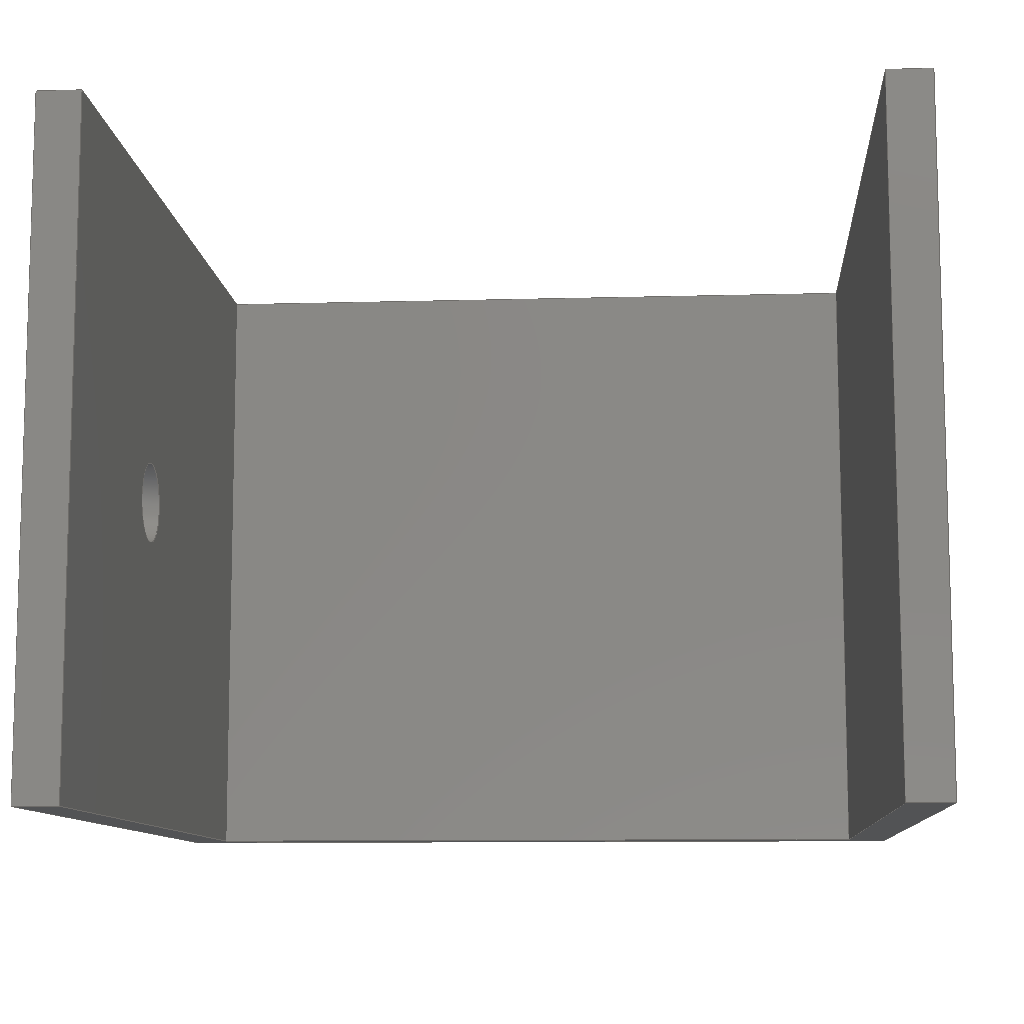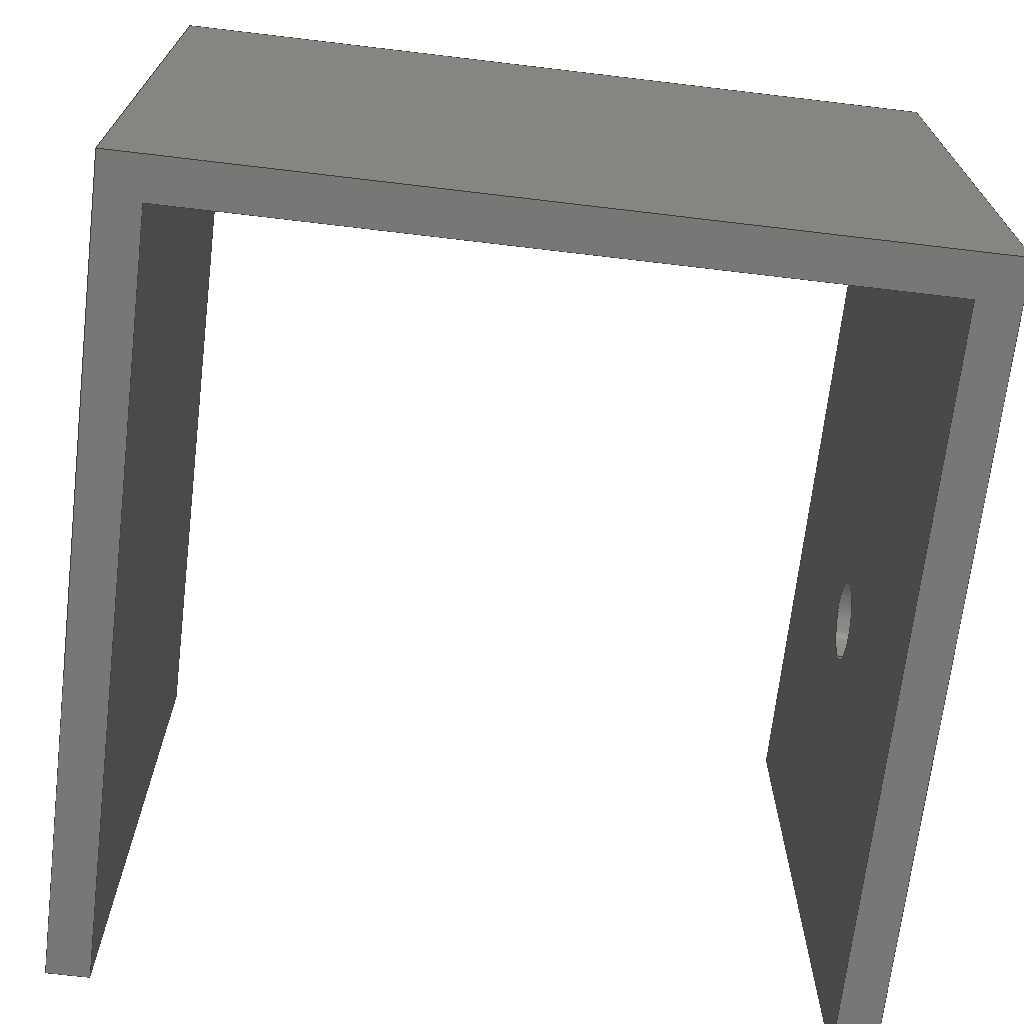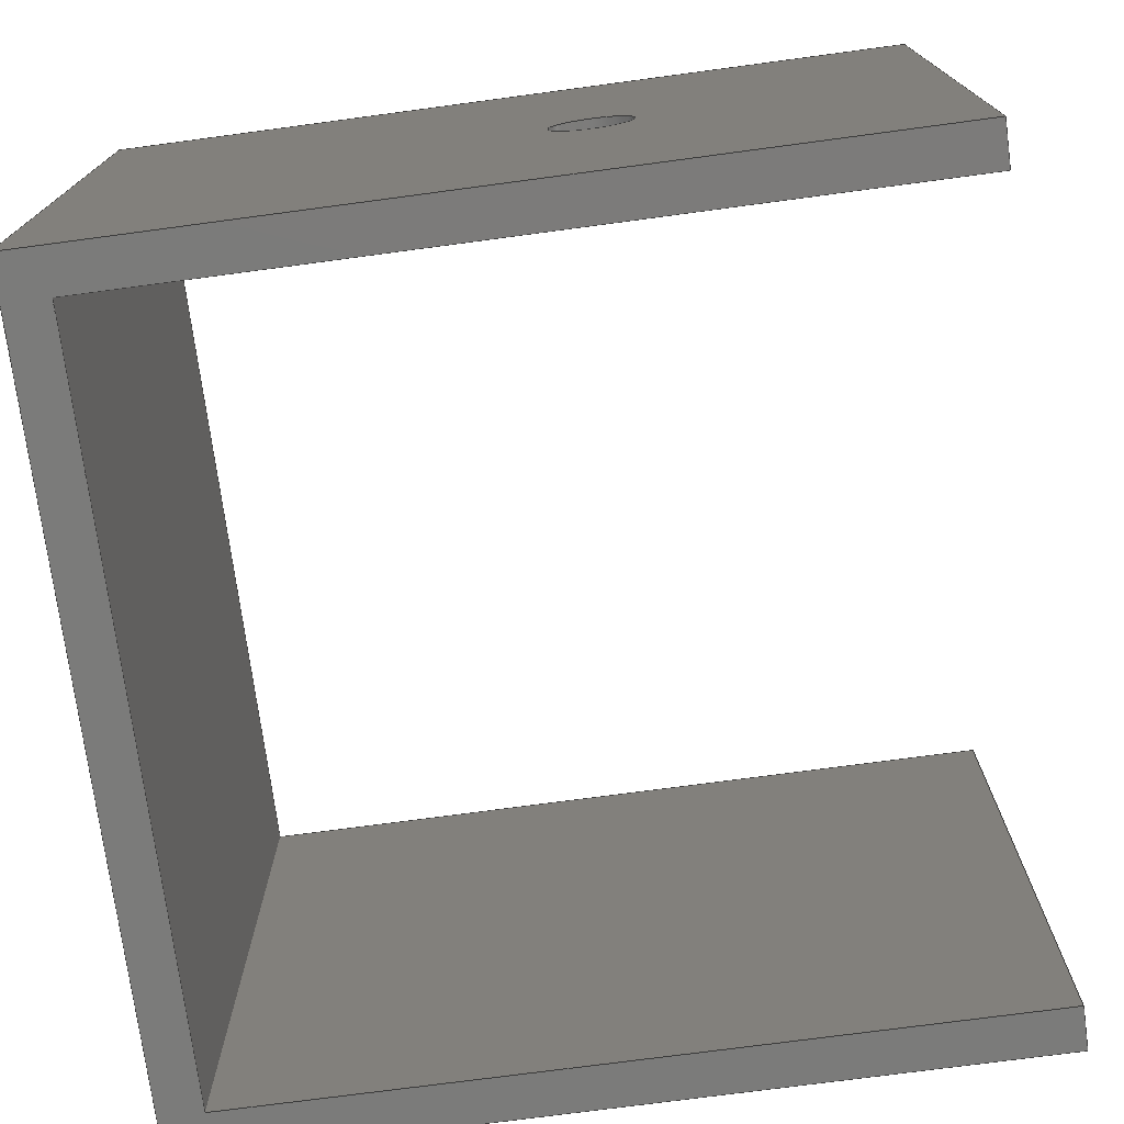
<metadata>
{"format":"step","ext":"step","renderer":"f3d","projection":"perspective","resolution":1024,"background":"white","views":[{"elev":-9.9,"azim":94.2,"up":"+Z"},{"elev":-69.7,"azim":-96.8,"up":"+Z"},{"elev":-74.2,"azim":7.6,"up":"+Z"}]}
</metadata>
<code>
ISO-10303-21;
DATA;
#1=MECHANICAL_DESIGN_GEOMETRIC_PRESENTATION_REPRESENTATION('',(#4),#345);
#2=SHAPE_REPRESENTATION_RELATIONSHIP('SRR','None',#352,#3);
#3=ADVANCED_BREP_SHAPE_REPRESENTATION('',(#5),#344);
#4=STYLED_ITEM('',(#361),#5);
#5=MANIFOLD_SOLID_BREP('Body1',#205);
#6=FACE_BOUND('',#35,.T.);
#7=FACE_BOUND('',#38,.T.);
#8=PLANE('',#222);
#9=PLANE('',#223);
#10=PLANE('',#224);
#11=PLANE('',#225);
#12=PLANE('',#226);
#13=PLANE('',#227);
#14=PLANE('',#228);
#15=PLANE('',#229);
#16=PLANE('',#230);
#17=PLANE('',#231);
#18=FACE_OUTER_BOUND('',#29,.T.);
#19=FACE_OUTER_BOUND('',#30,.T.);
#20=FACE_OUTER_BOUND('',#31,.T.);
#21=FACE_OUTER_BOUND('',#32,.T.);
#22=FACE_OUTER_BOUND('',#33,.T.);
#23=FACE_OUTER_BOUND('',#34,.T.);
#24=FACE_OUTER_BOUND('',#36,.T.);
#25=FACE_OUTER_BOUND('',#37,.T.);
#26=FACE_OUTER_BOUND('',#39,.T.);
#27=FACE_OUTER_BOUND('',#40,.T.);
#28=FACE_OUTER_BOUND('',#41,.T.);
#29=EDGE_LOOP('',(#139,#140,#141,#142));
#30=EDGE_LOOP('',(#143,#144,#145,#146));
#31=EDGE_LOOP('',(#147,#148,#149,#150));
#32=EDGE_LOOP('',(#151,#152,#153,#154));
#33=EDGE_LOOP('',(#155,#156,#157,#158,#159,#160,#161,#162));
#34=EDGE_LOOP('',(#163,#164,#165,#166));
#35=EDGE_LOOP('',(#167));
#36=EDGE_LOOP('',(#168,#169,#170,#171));
#37=EDGE_LOOP('',(#172,#173,#174,#175));
#38=EDGE_LOOP('',(#176));
#39=EDGE_LOOP('',(#177,#178,#179,#180));
#40=EDGE_LOOP('',(#181,#182,#183,#184,#185,#186,#187,#188));
#41=EDGE_LOOP('',(#189,#190,#191,#192));
#42=LINE('',#290,#67);
#43=LINE('',#295,#68);
#44=LINE('',#297,#69);
#45=LINE('',#299,#70);
#46=LINE('',#300,#71);
#47=LINE('',#304,#72);
#48=LINE('',#306,#73);
#49=LINE('',#308,#74);
#50=LINE('',#309,#75);
#51=LINE('',#312,#76);
#52=LINE('',#314,#77);
#53=LINE('',#315,#78);
#54=LINE('',#318,#79);
#55=LINE('',#320,#80);
#56=LINE('',#321,#81);
#57=LINE('',#323,#82);
#58=LINE('',#324,#83);
#59=LINE('',#327,#84);
#60=LINE('',#328,#85);
#61=LINE('',#331,#86);
#62=LINE('',#332,#87);
#63=LINE('',#334,#88);
#64=LINE('',#337,#89);
#65=LINE('',#338,#90);
#66=LINE('',#340,#91);
#67=VECTOR('',#238,0.25);
#68=VECTOR('',#243,1);
#69=VECTOR('',#244,1);
#70=VECTOR('',#245,1);
#71=VECTOR('',#246,1);
#72=VECTOR('',#249,1);
#73=VECTOR('',#250,1);
#74=VECTOR('',#251,1);
#75=VECTOR('',#252,1);
#76=VECTOR('',#255,1);
#77=VECTOR('',#256,1);
#78=VECTOR('',#257,1);
#79=VECTOR('',#260,1);
#80=VECTOR('',#261,1);
#81=VECTOR('',#262,1);
#82=VECTOR('',#263,1);
#83=VECTOR('',#264,1);
#84=VECTOR('',#267,1);
#85=VECTOR('',#268,1);
#86=VECTOR('',#271,1);
#87=VECTOR('',#272,1);
#88=VECTOR('',#275,1);
#89=VECTOR('',#278,1);
#90=VECTOR('',#279,1);
#91=VECTOR('',#282,1);
#92=CIRCLE('',#220,0.25);
#93=CIRCLE('',#221,0.25);
#94=VERTEX_POINT('',#287);
#95=VERTEX_POINT('',#289);
#96=VERTEX_POINT('',#293);
#97=VERTEX_POINT('',#294);
#98=VERTEX_POINT('',#296);
#99=VERTEX_POINT('',#298);
#100=VERTEX_POINT('',#302);
#101=VERTEX_POINT('',#303);
#102=VERTEX_POINT('',#305);
#103=VERTEX_POINT('',#307);
#104=VERTEX_POINT('',#311);
#105=VERTEX_POINT('',#313);
#106=VERTEX_POINT('',#317);
#107=VERTEX_POINT('',#319);
#108=VERTEX_POINT('',#322);
#109=VERTEX_POINT('',#326);
#110=VERTEX_POINT('',#330);
#111=VERTEX_POINT('',#336);
#112=EDGE_CURVE('',#94,#94,#92,.T.);
#113=EDGE_CURVE('',#94,#95,#42,.T.);
#114=EDGE_CURVE('',#95,#95,#93,.T.);
#115=EDGE_CURVE('',#96,#97,#43,.T.);
#116=EDGE_CURVE('',#98,#96,#44,.T.);
#117=EDGE_CURVE('',#99,#98,#45,.T.);
#118=EDGE_CURVE('',#97,#99,#46,.T.);
#119=EDGE_CURVE('',#100,#101,#47,.T.);
#120=EDGE_CURVE('',#102,#100,#48,.T.);
#121=EDGE_CURVE('',#103,#102,#49,.T.);
#122=EDGE_CURVE('',#101,#103,#50,.T.);
#123=EDGE_CURVE('',#104,#101,#51,.T.);
#124=EDGE_CURVE('',#104,#105,#52,.T.);
#125=EDGE_CURVE('',#100,#105,#53,.T.);
#126=EDGE_CURVE('',#106,#103,#54,.T.);
#127=EDGE_CURVE('',#107,#106,#55,.T.);
#128=EDGE_CURVE('',#107,#98,#56,.T.);
#129=EDGE_CURVE('',#96,#108,#57,.T.);
#130=EDGE_CURVE('',#108,#104,#58,.T.);
#131=EDGE_CURVE('',#109,#107,#59,.T.);
#132=EDGE_CURVE('',#99,#109,#60,.T.);
#133=EDGE_CURVE('',#105,#110,#61,.T.);
#134=EDGE_CURVE('',#108,#110,#62,.T.);
#135=EDGE_CURVE('',#110,#97,#63,.T.);
#136=EDGE_CURVE('',#111,#106,#64,.T.);
#137=EDGE_CURVE('',#109,#111,#65,.T.);
#138=EDGE_CURVE('',#102,#111,#66,.T.);
#139=ORIENTED_EDGE('',*,*,#112,.F.);
#140=ORIENTED_EDGE('',*,*,#113,.T.);
#141=ORIENTED_EDGE('',*,*,#114,.F.);
#142=ORIENTED_EDGE('',*,*,#113,.F.);
#143=ORIENTED_EDGE('',*,*,#115,.F.);
#144=ORIENTED_EDGE('',*,*,#116,.F.);
#145=ORIENTED_EDGE('',*,*,#117,.F.);
#146=ORIENTED_EDGE('',*,*,#118,.F.);
#147=ORIENTED_EDGE('',*,*,#119,.F.);
#148=ORIENTED_EDGE('',*,*,#120,.F.);
#149=ORIENTED_EDGE('',*,*,#121,.F.);
#150=ORIENTED_EDGE('',*,*,#122,.F.);
#151=ORIENTED_EDGE('',*,*,#119,.T.);
#152=ORIENTED_EDGE('',*,*,#123,.F.);
#153=ORIENTED_EDGE('',*,*,#124,.T.);
#154=ORIENTED_EDGE('',*,*,#125,.F.);
#155=ORIENTED_EDGE('',*,*,#122,.T.);
#156=ORIENTED_EDGE('',*,*,#126,.F.);
#157=ORIENTED_EDGE('',*,*,#127,.F.);
#158=ORIENTED_EDGE('',*,*,#128,.T.);
#159=ORIENTED_EDGE('',*,*,#116,.T.);
#160=ORIENTED_EDGE('',*,*,#129,.T.);
#161=ORIENTED_EDGE('',*,*,#130,.T.);
#162=ORIENTED_EDGE('',*,*,#123,.T.);
#163=ORIENTED_EDGE('',*,*,#117,.T.);
#164=ORIENTED_EDGE('',*,*,#128,.F.);
#165=ORIENTED_EDGE('',*,*,#131,.F.);
#166=ORIENTED_EDGE('',*,*,#132,.F.);
#167=ORIENTED_EDGE('',*,*,#114,.T.);
#168=ORIENTED_EDGE('',*,*,#133,.F.);
#169=ORIENTED_EDGE('',*,*,#124,.F.);
#170=ORIENTED_EDGE('',*,*,#130,.F.);
#171=ORIENTED_EDGE('',*,*,#134,.T.);
#172=ORIENTED_EDGE('',*,*,#115,.T.);
#173=ORIENTED_EDGE('',*,*,#135,.F.);
#174=ORIENTED_EDGE('',*,*,#134,.F.);
#175=ORIENTED_EDGE('',*,*,#129,.F.);
#176=ORIENTED_EDGE('',*,*,#112,.T.);
#177=ORIENTED_EDGE('',*,*,#131,.T.);
#178=ORIENTED_EDGE('',*,*,#127,.T.);
#179=ORIENTED_EDGE('',*,*,#136,.F.);
#180=ORIENTED_EDGE('',*,*,#137,.F.);
#181=ORIENTED_EDGE('',*,*,#120,.T.);
#182=ORIENTED_EDGE('',*,*,#125,.T.);
#183=ORIENTED_EDGE('',*,*,#133,.T.);
#184=ORIENTED_EDGE('',*,*,#135,.T.);
#185=ORIENTED_EDGE('',*,*,#118,.T.);
#186=ORIENTED_EDGE('',*,*,#132,.T.);
#187=ORIENTED_EDGE('',*,*,#137,.T.);
#188=ORIENTED_EDGE('',*,*,#138,.F.);
#189=ORIENTED_EDGE('',*,*,#121,.T.);
#190=ORIENTED_EDGE('',*,*,#138,.T.);
#191=ORIENTED_EDGE('',*,*,#136,.T.);
#192=ORIENTED_EDGE('',*,*,#126,.T.);
#193=CYLINDRICAL_SURFACE('',#219,0.25);
#194=ADVANCED_FACE('',(#18),#193,.F.);
#195=ADVANCED_FACE('',(#19),#8,.F.);
#196=ADVANCED_FACE('',(#20),#9,.F.);
#197=ADVANCED_FACE('',(#21),#10,.F.);
#198=ADVANCED_FACE('',(#22),#11,.T.);
#199=ADVANCED_FACE('',(#23,#6),#12,.F.);
#200=ADVANCED_FACE('',(#24),#13,.F.);
#201=ADVANCED_FACE('',(#25,#7),#14,.F.);
#202=ADVANCED_FACE('',(#26),#15,.T.);
#203=ADVANCED_FACE('',(#27),#16,.T.);
#204=ADVANCED_FACE('',(#28),#17,.T.);
#205=CLOSED_SHELL('',(#194,#195,#196,#197,#198,#199,#200,#201,#202,#203,
#204));
#206=DERIVED_UNIT_ELEMENT(#208,1);
#207=DERIVED_UNIT_ELEMENT(#347,3);
#208=(
MASS_UNIT()
NAMED_UNIT(*)
SI_UNIT(.KILO.,.GRAM.)
);
#209=DERIVED_UNIT((#206,#207));
#210=MEASURE_REPRESENTATION_ITEM('density measure',
POSITIVE_RATIO_MEASURE(7850),#209);
#211=PROPERTY_DEFINITION_REPRESENTATION(#216,#213);
#212=PROPERTY_DEFINITION_REPRESENTATION(#217,#214);
#213=REPRESENTATION('material name',(#215),#344);
#214=REPRESENTATION('density',(#210),#344);
#215=DESCRIPTIVE_REPRESENTATION_ITEM('Steel','Steel');
#216=PROPERTY_DEFINITION('material property','material name',#354);
#217=PROPERTY_DEFINITION('material property','density of part',#354);
#218=AXIS2_PLACEMENT_3D('placement',#285,#232,#233);
#219=AXIS2_PLACEMENT_3D('',#286,#234,#235);
#220=AXIS2_PLACEMENT_3D('',#288,#236,#237);
#221=AXIS2_PLACEMENT_3D('',#291,#239,#240);
#222=AXIS2_PLACEMENT_3D('',#292,#241,#242);
#223=AXIS2_PLACEMENT_3D('',#301,#247,#248);
#224=AXIS2_PLACEMENT_3D('',#310,#253,#254);
#225=AXIS2_PLACEMENT_3D('',#316,#258,#259);
#226=AXIS2_PLACEMENT_3D('',#325,#265,#266);
#227=AXIS2_PLACEMENT_3D('',#329,#269,#270);
#228=AXIS2_PLACEMENT_3D('',#333,#273,#274);
#229=AXIS2_PLACEMENT_3D('',#335,#276,#277);
#230=AXIS2_PLACEMENT_3D('',#339,#280,#281);
#231=AXIS2_PLACEMENT_3D('',#341,#283,#284);
#232=DIRECTION('axis',(0,0,1));
#233=DIRECTION('refdir',(1,0,0));
#234=DIRECTION('center_axis',(0,-1,0));
#235=DIRECTION('ref_axis',(-1,0,0));
#236=DIRECTION('center_axis',(0,-1,0));
#237=DIRECTION('ref_axis',(-1,0,0));
#238=DIRECTION('',(0,-1,0));
#239=DIRECTION('center_axis',(0,1,0));
#240=DIRECTION('ref_axis',(-1,0,0));
#241=DIRECTION('center_axis',(-1,0,0));
#242=DIRECTION('ref_axis',(0,1,0));
#243=DIRECTION('',(0,0,-1));
#244=DIRECTION('',(0,1,0));
#245=DIRECTION('',(0,0,1));
#246=DIRECTION('',(0,-1,0));
#247=DIRECTION('center_axis',(-1,0,0));
#248=DIRECTION('ref_axis',(0,1,0));
#249=DIRECTION('',(0,0,1));
#250=DIRECTION('',(0,-1,0));
#251=DIRECTION('',(0,0,-1));
#252=DIRECTION('',(0,1,0));
#253=DIRECTION('center_axis',(0,1,0));
#254=DIRECTION('ref_axis',(1,0,0));
#255=DIRECTION('',(1,0,0));
#256=DIRECTION('',(0,0,-1));
#257=DIRECTION('',(-1,0,0));
#258=DIRECTION('center_axis',(0,0,1));
#259=DIRECTION('ref_axis',(1,0,0));
#260=DIRECTION('',(1,0,0));
#261=DIRECTION('',(0,1,0));
#262=DIRECTION('',(1,0,0));
#263=DIRECTION('',(-1,0,0));
#264=DIRECTION('',(0,1,0));
#265=DIRECTION('center_axis',(0,1,0));
#266=DIRECTION('ref_axis',(1,0,0));
#267=DIRECTION('',(0,0,1));
#268=DIRECTION('',(-1,0,0));
#269=DIRECTION('center_axis',(-1,0,0));
#270=DIRECTION('ref_axis',(0,1,0));
#271=DIRECTION('',(0,-1,0));
#272=DIRECTION('',(0,0,-1));
#273=DIRECTION('center_axis',(0,-1,0));
#274=DIRECTION('ref_axis',(-1,0,0));
#275=DIRECTION('',(1,0,0));
#276=DIRECTION('center_axis',(-1,0,0));
#277=DIRECTION('ref_axis',(0,0,1));
#278=DIRECTION('',(0,0,1));
#279=DIRECTION('',(0,1,0));
#280=DIRECTION('center_axis',(0,0,-1));
#281=DIRECTION('ref_axis',(-1,0,0));
#282=DIRECTION('',(-1,0,0));
#283=DIRECTION('center_axis',(0,1,0));
#284=DIRECTION('ref_axis',(0,0,1));
#285=CARTESIAN_POINT('',(0,0,0));
#286=CARTESIAN_POINT('Origin',(0,0.2626,0));
#287=CARTESIAN_POINT('',(0.25,0.2626,-3.062e-17));
#288=CARTESIAN_POINT('Origin',(0,0.2626,0));
#289=CARTESIAN_POINT('',(0.25,0,-3.062e-17));
#290=CARTESIAN_POINT('',(0.25,0.2626,3.062e-17));
#291=CARTESIAN_POINT('Origin',(0,0,0));
#292=CARTESIAN_POINT('Origin',(2,-1,2));
#293=CARTESIAN_POINT('',(2,0.2626,2));
#294=CARTESIAN_POINT('',(2,0.2626,-2));
#295=CARTESIAN_POINT('',(2,0.2626,2));
#296=CARTESIAN_POINT('',(2,0,2));
#297=CARTESIAN_POINT('',(2,-0.5,2));
#298=CARTESIAN_POINT('',(2,0,-2));
#299=CARTESIAN_POINT('',(2,0,1));
#300=CARTESIAN_POINT('',(2,-0.5,-2));
#301=CARTESIAN_POINT('Origin',(2,-1,2));
#302=CARTESIAN_POINT('',(2,4.737,-2));
#303=CARTESIAN_POINT('',(2,4.737,2));
#304=CARTESIAN_POINT('',(2,4.737,2));
#305=CARTESIAN_POINT('',(2,5,-2));
#306=CARTESIAN_POINT('',(2,-0.5,-2));
#307=CARTESIAN_POINT('',(2,5,2));
#308=CARTESIAN_POINT('',(2,5,1));
#309=CARTESIAN_POINT('',(2,-0.5,2));
#310=CARTESIAN_POINT('Origin',(-2.737,4.737,2));
#311=CARTESIAN_POINT('',(-2.737,4.737,2));
#312=CARTESIAN_POINT('',(-2.869,4.737,2));
#313=CARTESIAN_POINT('',(-2.737,4.737,-2));
#314=CARTESIAN_POINT('',(-2.737,4.737,2));
#315=CARTESIAN_POINT('',(0.1313,4.737,-2));
#316=CARTESIAN_POINT('Origin',(-3,0,2));
#317=CARTESIAN_POINT('',(-3,5,2));
#318=CARTESIAN_POINT('',(-3,5,2));
#319=CARTESIAN_POINT('',(-3,0,2));
#320=CARTESIAN_POINT('',(-3,0,2));
#321=CARTESIAN_POINT('',(-3,0,2));
#322=CARTESIAN_POINT('',(-2.737,0.2626,2));
#323=CARTESIAN_POINT('',(-0.1313,0.2626,2));
#324=CARTESIAN_POINT('',(-2.737,0.1313,2));
#325=CARTESIAN_POINT('Origin',(0,0,0));
#326=CARTESIAN_POINT('',(-3,0,-2));
#327=CARTESIAN_POINT('',(-3,0,-2));
#328=CARTESIAN_POINT('',(3,0,-2));
#329=CARTESIAN_POINT('Origin',(-2.737,0.2626,2));
#330=CARTESIAN_POINT('',(-2.737,0.2626,-2));
#331=CARTESIAN_POINT('',(-2.737,0.1313,-2));
#332=CARTESIAN_POINT('',(-2.737,0.2626,2));
#333=CARTESIAN_POINT('Origin',(2.737,0.2626,2));
#334=CARTESIAN_POINT('',(2.869,0.2626,-2));
#335=CARTESIAN_POINT('Origin',(-3,0,-2));
#336=CARTESIAN_POINT('',(-3,5,-2));
#337=CARTESIAN_POINT('',(-3,5,-2));
#338=CARTESIAN_POINT('',(-3,0,-2));
#339=CARTESIAN_POINT('Origin',(3,0,-2));
#340=CARTESIAN_POINT('',(3,5,-2));
#341=CARTESIAN_POINT('Origin',(0,5,0));
#342=UNCERTAINTY_MEASURE_WITH_UNIT(LENGTH_MEASURE(0.001),#346,
'DISTANCE_ACCURACY_VALUE',
'Maximum model space distance between geometric entities at asserted c
onnectivities');
#343=UNCERTAINTY_MEASURE_WITH_UNIT(LENGTH_MEASURE(0.001),#346,
'DISTANCE_ACCURACY_VALUE',
'Maximum model space distance between geometric entities at asserted c
onnectivities');
#344=(
GEOMETRIC_REPRESENTATION_CONTEXT(3)
GLOBAL_UNCERTAINTY_ASSIGNED_CONTEXT((#342))
GLOBAL_UNIT_ASSIGNED_CONTEXT((#346,#348,#349))
REPRESENTATION_CONTEXT('','3D')
);
#345=(
GEOMETRIC_REPRESENTATION_CONTEXT(3)
GLOBAL_UNCERTAINTY_ASSIGNED_CONTEXT((#343))
GLOBAL_UNIT_ASSIGNED_CONTEXT((#346,#348,#349))
REPRESENTATION_CONTEXT('','3D')
);
#346=(
LENGTH_UNIT()
NAMED_UNIT(*)
SI_UNIT(.CENTI.,.METRE.)
);
#347=(
LENGTH_UNIT()
NAMED_UNIT(*)
SI_UNIT($,.METRE.)
);
#348=(
NAMED_UNIT(*)
PLANE_ANGLE_UNIT()
SI_UNIT($,.RADIAN.)
);
#349=(
NAMED_UNIT(*)
SI_UNIT($,.STERADIAN.)
SOLID_ANGLE_UNIT()
);
#350=SHAPE_DEFINITION_REPRESENTATION(#351,#352);
#351=PRODUCT_DEFINITION_SHAPE('',$,#354);
#352=SHAPE_REPRESENTATION('',(#218),#344);
#353=PRODUCT_DEFINITION_CONTEXT('part definition',#358,'design');
#354=PRODUCT_DEFINITION('Untitled','Untitled',#355,#353);
#355=PRODUCT_DEFINITION_FORMATION('',$,#360);
#356=PRODUCT_RELATED_PRODUCT_CATEGORY('Untitled','Untitled',(#360));
#357=APPLICATION_PROTOCOL_DEFINITION('international standard',
'automotive_design',2009,#358);
#358=APPLICATION_CONTEXT(
'Core Data for Automotive Mechanical Design Process');
#359=PRODUCT_CONTEXT('part definition',#358,'mechanical');
#360=PRODUCT('Untitled','Untitled',$,(#359));
#361=PRESENTATION_STYLE_ASSIGNMENT((#362));
#362=SURFACE_STYLE_USAGE(.BOTH.,#363);
#363=SURFACE_SIDE_STYLE('',(#364));
#364=SURFACE_STYLE_FILL_AREA(#365);
#365=FILL_AREA_STYLE('Iron-Polished',(#366));
#366=FILL_AREA_STYLE_COLOUR('Iron-Polished',#367);
#367=COLOUR_RGB('Iron-Polished',0.6275,0.6275,0.6275);
ENDSEC;
END-ISO-10303-21;

</code>
